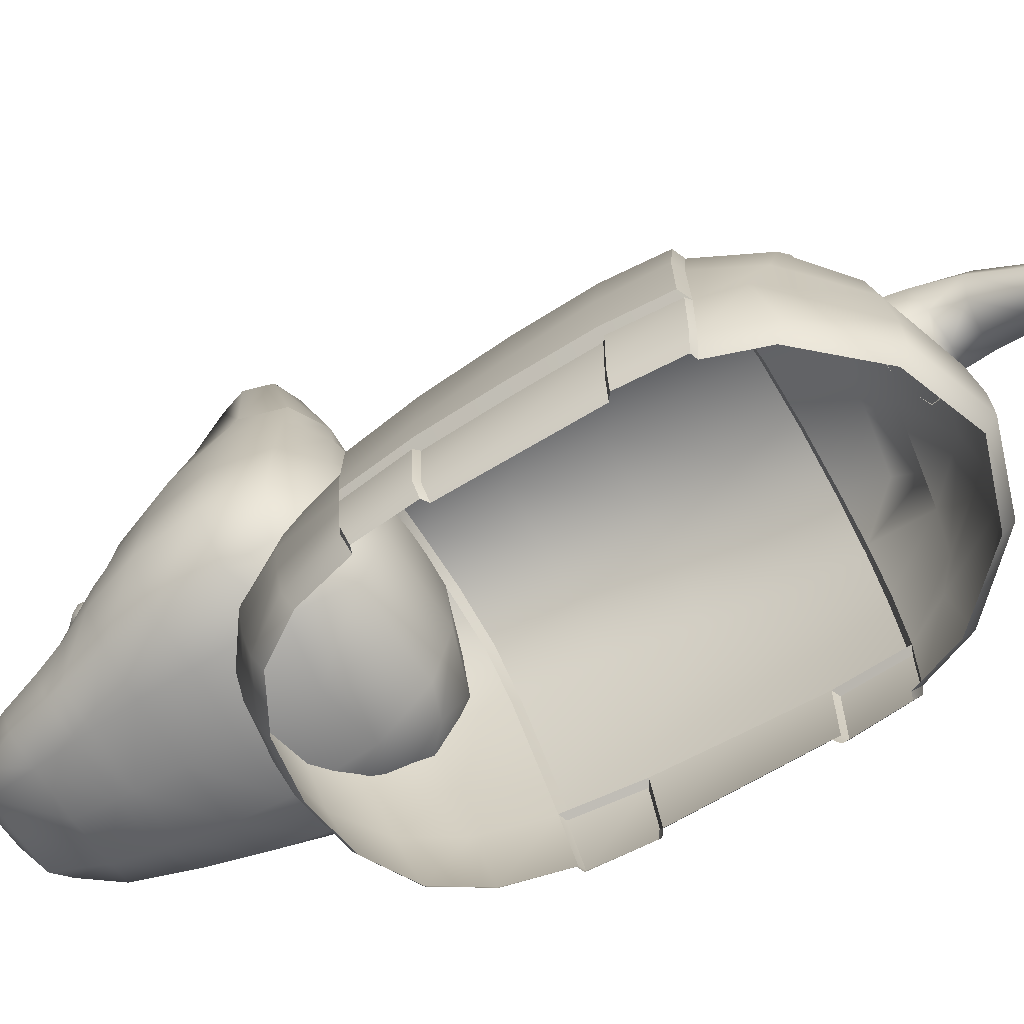
<metadata>
{"format":"obj","ext":"obj","renderer":"f3d","projection":"perspective","resolution":1024,"background":"white","views":[{"elev":-64.3,"azim":121.8,"up":"+Y"}]}
</metadata>
<code>
v  9.102 31.87 28.83
v  4.904 35.15 30.11
v  4.516 31.87 35.38
v  7.688 30.08 32.93
v  10.43 33.09 21.57
v  5.612 36.71 22.32
v  0 36.26 30.91
v  0 32.75 36.61
v  0 37.92 22.66
v  6.598 38.23 12.64
v  12.28 34.23 12.28
v  12.96 33.68 2.262
v  6.989 37.6 2.455
v  0 39.55 12.76
v  0 38.88 2.518
v  5.998 38.05 21.67
v  11.25 34.18 20.98
v  0 39.32 21.99
v  13.37 32.74 -6.861
v  7.217 36.54 -6.729
v  13.23 31.35 -13.86
v  7.136 34.97 -13.83
v  0 37.78 -6.684
v  0 36.14 -13.88
v  11.76 23.79 -22.61
v  6.176 27.05 -23.23
v  6.409 29.65 -20.33
v  12.07 26.96 -19.43
v  0 27.79 -23.73
v  0 30.57 -20.58
v  11.73 9.965 31.34
v  6.349 9.965 34.82
v  7.018 2.032 32.13
v  12.87 2.032 28.96
v  10.62 18.11 33.21
v  5.717 18.23 36.88
v  0 9.965 35.98
v  0 2.032 33.18
v  0 18.02 38.04
v  4.904 26.43 37.49
v  9.102 25.95 33.84
v  0 26.92 38.82
v  15.17 9.965 25.53
v  16.38 2.032 23.69
v  17.13 9.937 18.06
v  18.13 2.032 16.84
v  14.04 17.23 27
v  16.55 13.84 18.7
v  18.38 9.682 0.6743
v  18.05 9.852 9.555
v  18.72 2.032 8.935
v  18.72 2.032 0.5014
v  18.79 16.82 1.183
v  18.45 15.59 10.22
v  19.03 10.9 9.611
v  19.39 10.71 0.6844
v  18.71 9.449 10
v  17.87 9.552 17.63
v  18.83 1.978 16.48
v  19.31 1.796 9.392
v  17.72 14.05 18.05
v  18.18 11.01 17.53
v  15.95 27.65 11.62
v  16.7 27.19 1.895
v  14.78 27.78 20.16
v  11.89 26.43 28.19
v  13.67 27.08 20.7
v  18.58 9.399 -7.937
v  18.72 2.032 -7.932
v  18.79 8.603 -15.46
v  19.22 8.919 -8.389
v  19.29 1.774 -8.389
v  18.83 1.893 -15.48
v  19.02 17.57 -7.537
v  19.6 10.41 -7.988
v  18.6 17.76 -14.65
v  19.17 10.09 -15.07
v  16.3 10.75 -20.05
v  18.1 9.059 -15.83
v  18.13 2.032 -15.84
v  15.91 2.032 -21.84
v  15.28 14.78 -21.79
v  17.5 17.51 -15.32
v  15.78 24.75 -14.78
v  13.83 20.58 -22.1
v  17.15 26.43 -7.111
v  16.93 25.31 -14.19
v  8.921 6.608 -29.01
v  8.921 2.032 -29.14
v  0 6.297 -32.01
v  0 2.032 -32.18
v  8.739 13.47 -28.19
v  0 13.09 -31
v  8.182 19.55 -27.06
v  0 19.51 -29.45
v  12.38 30.27 -14.39
v  6.749 33.56 -14.3
v  0 34.64 -14.34
v  6.581 0 31.06
v  12.06 0 28.01
v  0 0 32.07
v  15.35 0 22.94
v  17 0 16.34
v  17.55 0 8.727
v  17.55 0 0.6071
v  17.8 -0.0226 16.06
v  18.29 -0.026 9.219
v  17.55 0 -7.513
v  18.29 -0.0313 -8.05
v  17.8 -0.028 -14.87
v  17 0 -15.13
v  14.92 0 -20.91
v  8.365 0 -27.93
v  0 0 -30.86
v  -9.102 31.87 28.83
v  -7.688 30.08 32.93
v  -4.516 31.87 35.38
v  -4.904 35.15 30.11
v  -10.43 33.09 21.57
v  -5.612 36.71 22.32
v  -6.598 38.23 12.64
v  -6.989 37.6 2.455
v  -12.96 33.68 2.262
v  -12.28 34.23 12.28
v  -5.998 38.05 21.67
v  -11.25 34.18 20.98
v  -13.37 32.74 -6.861
v  -7.217 36.54 -6.729
v  -13.23 31.35 -13.86
v  -7.136 34.97 -13.83
v  -11.76 23.79 -22.61
v  -12.07 26.96 -19.43
v  -6.409 29.65 -20.33
v  -6.176 27.05 -23.23
v  -11.73 9.965 31.34
v  -12.87 2.032 28.96
v  -7.018 2.032 32.13
v  -6.349 9.965 34.82
v  -10.62 18.11 33.21
v  -5.717 18.23 36.88
v  -4.904 26.43 37.49
v  -9.102 25.95 33.84
v  -15.17 9.965 25.53
v  -16.38 2.032 23.69
v  -17.13 9.937 18.06
v  -18.13 2.032 16.84
v  -14.04 17.23 27
v  -16.55 13.84 18.7
v  -18.38 9.682 0.6743
v  -18.72 2.032 0.5014
v  -18.72 2.032 8.935
v  -18.05 9.852 9.555
v  -18.79 16.82 1.183
v  -19.39 10.71 0.6844
v  -19.03 10.9 9.611
v  -18.45 15.59 10.22
v  -18.71 9.449 10
v  -19.31 1.796 9.392
v  -18.83 1.978 16.48
v  -17.87 9.552 17.63
v  -18.18 11.01 17.53
v  -17.72 14.05 18.05
v  -15.95 27.65 11.62
v  -16.7 27.19 1.895
v  -14.78 27.78 20.16
v  -11.89 26.43 28.19
v  -13.67 27.08 20.7
v  -18.58 9.399 -7.937
v  -18.72 2.032 -7.932
v  -18.79 8.603 -15.46
v  -18.83 1.893 -15.48
v  -19.29 1.774 -8.389
v  -19.22 8.919 -8.389
v  -19.02 17.57 -7.537
v  -19.6 10.41 -7.988
v  -18.6 17.76 -14.65
v  -19.17 10.09 -15.07
v  -16.3 10.75 -20.05
v  -15.91 2.032 -21.84
v  -18.13 2.032 -15.84
v  -18.1 9.059 -15.83
v  -15.28 14.78 -21.79
v  -17.5 17.51 -15.32
v  -13.83 20.58 -22.1
v  -15.78 24.75 -14.78
v  -17.15 26.43 -7.111
v  -16.93 25.31 -14.19
v  -8.921 6.608 -29.01
v  -8.921 2.032 -29.14
v  -8.739 13.47 -28.19
v  -8.182 19.55 -27.06
v  -12.38 30.27 -14.39
v  -6.749 33.56 -14.3
v  -12.06 0 28.01
v  -6.581 0 31.06
v  -15.35 0 22.94
v  -17 0 16.34
v  -17.55 0 0.6071
v  -17.55 0 8.727
v  -18.29 -0.026 9.219
v  -17.8 -0.0226 16.06
v  -17.55 0 -7.513
v  -17.8 -0.028 -14.87
v  -18.29 -0.0313 -8.05
v  -14.92 0 -20.91
v  -17 0 -15.13
v  -8.365 0 -27.93
v  0 11.32 -46.52
v  0 11.84 -44.72
v  -0.8164 12.04 -44.98
v  -1.155 12.55 -45.63
v  -0.8164 13.05 -46.27
v  0 13.25 -46.54
v  0.8164 13.05 -46.27
v  1.155 12.55 -45.63
v  0.8164 12.04 -44.98
v  0 16.24 -37.41
v  -1.921 16.92 -37.81
v  -2.717 18.57 -38.79
v  -1.921 20.23 -39.77
v  0 20.91 -40.18
v  1.921 20.23 -39.77
v  2.717 18.57 -38.79
v  1.921 16.92 -37.81
v  -3.911 18.43 -28.27
v  -3.151 19.61 -30.29
v  -0 18.36 -30.53
v  -0 16.87 -29.2
v  -5.531 21.65 -26.26
v  -4.457 22.63 -29.49
v  -3.911 25.42 -24.51
v  -3.151 25.62 -28.39
v  0 26.83 -24.09
v  0 26.85 -27.85
v  3.911 25.42 -24.51
v  3.151 25.62 -28.39
v  5.531 21.65 -26.26
v  4.457 22.63 -29.49
v  3.911 18.43 -28.27
v  3.151 19.61 -30.29
v  -0 17.68 -33.26
v  -2.606 18.71 -33.54
v  -3.685 21.2 -34.17
v  -2.606 23.7 -34.76
v  0 24.74 -34.99
v  2.606 23.7 -34.76
v  3.685 21.2 -34.17
v  2.606 18.71 -33.54
v  7.465 19.21 46.29
v  6.88 19.72 51.7
v  0 19.04 51.7
v  0 18.66 46.29
v  7.669 18.62 40.08
v  0 18.1 40.36
v  13.29 20.63 40.79
v  12.45 21.31 46.69
v  11.09 21.73 52.36
v  7.508 19.35 30.65
v  0 18.78 31.77
v  5.884 21.77 24.05
v  0 21.77 24.33
v  9.939 22.47 25.68
v  13.51 20.9 33.12
v  13.03 22.29 28.54
v  6.048 48.14 52.62
v  6.953 49.88 49.17
v  2.319 50.91 48.76
v  0 49.53 52.19
v  9.256 46.17 51.02
v  10.45 47.07 48.89
v  7.891 50.73 45.06
v  12.07 47.3 46.28
v  14.42 49.62 38.99
v  9.527 52.29 38.54
v  2.222 52.16 44.3
v  3.281 53.82 38.9
v  10.94 66.19 36.32
v  9.434 65.49 35.83
v  9.518 64.87 36.52
v  10.93 65.84 36.63
v  12.35 65.22 35.83
v  12.22 64.52 36.55
v  12.1 63.89 33.69
v  10.89 65.35 33.88
v  9.602 64.24 33.69
v  4.271 40.68 56.77
v  0 40.9 57.42
v  0 37.58 58.67
v  3.61 37.38 58.49
v  8.603 39.21 54.6
v  7.959 35.4 56.28
v  5 43.99 54.98
v  9.182 44.16 52.34
v  0 43.6 56.2
v  14.47 26.79 47.86
v  12.94 27.32 51.32
v  16.75 26.13 41.29
v  16.22 34.87 41.22
v  13.86 35.52 47.37
v  12.81 35.9 49.66
v  17.51 26.52 33.94
v  16.11 27.44 27.58
v  15.84 35.49 27.6
v  17.29 34.98 33.74
v  15.72 42.15 40.22
v  13 42.06 47.53
v  10.55 45.03 49.94
v  16.63 42.18 33.14
v  15.18 42.57 27.66
v  14.28 48.3 28.19
v  15.62 48.46 32.91
v  5.535 29.3 21.85
v  11.9 28.38 24.02
v  0 29.28 21.85
v  0 37.92 22.39
v  4.702 37.95 22.39
v  11.5 36.59 24.29
v  10.81 43.73 25.1
v  4.153 45.08 24.16
v  5.144 50.58 26.75
v  10.26 48.66 26.08
v  6.614 20 53.6
v  0 19.34 53.6
v  10.62 21.99 54.25
v  5.895 20.76 58.71
v  9.325 22.68 59.36
v  6.934 24.14 64.02
v  4.633 22.88 65.08
v  0 20.17 58.71
v  0 22.65 65.08
v  10.96 27.95 56.2
v  10.32 32.06 55.29
v  9.773 31.85 57.14
v  5.992 30.95 66.99
v  7.865 31.37 62.36
v  5.603 33.8 63.25
v  4.796 33.04 66.66
v  9.166 28.41 61.3
v  6.608 28.68 66.75
v  3.351 36.9 59.95
v  7.322 34.97 58.16
v  0 37.05 60.08
v  2.649 35.6 63.89
v  0 35.6 63.89
v  0 34.29 68.42
v  2.397 34.36 68.42
v  2.809 31.77 69.25
v  0 31.61 69.27
v  3.453 28.59 68.57
v  0 28.33 68.57
v  10.27 60.3 37.06
v  7.761 60.89 37.36
v  13.32 59.7 37.36
v  14.33 59.51 34.34
v  13.32 59.7 31.32
v  10.27 60.3 30.32
v  7.761 60.89 31.32
v  3.107 54.19 33.92
v  6.746 61.09 34.34
v  2.156 53.96 39.11
v  2.192 50.84 26.64
v  2.092 54.21 34
v  0 50.8 26.64
v  0 54.2 34.12
v  0 51.03 48.69
v  0 45.25 24.02
v  0 53.98 39.36
v  0 52.29 44.34
v  11.99 40.03 49.67
v  10.68 43.07 51.04
v  10.86 37.79 52.66
v  -7.465 19.21 46.29
v  -6.88 19.72 51.7
v  -7.669 18.62 40.08
v  -12.45 21.31 46.69
v  -13.29 20.63 40.79
v  -11.09 21.73 52.36
v  -7.508 19.35 30.65
v  -5.884 21.77 24.05
v  -9.939 22.47 25.68
v  -13.51 20.9 33.12
v  -13.03 22.29 28.54
v  -6.048 48.14 52.62
v  -2.319 50.91 48.76
v  -6.953 49.88 49.17
v  -9.256 46.17 51.02
v  -10.45 47.07 48.89
v  -7.891 50.73 45.06
v  -9.527 52.29 38.54
v  -14.42 49.62 38.99
v  -12.07 47.3 46.28
v  -2.222 52.16 44.3
v  -3.281 53.82 38.9
v  -10.94 66.19 36.32
v  -10.93 65.84 36.63
v  -9.518 64.87 36.52
v  -9.434 65.49 35.83
v  -12.35 65.22 35.83
v  -12.22 64.52 36.55
v  -10.89 65.35 33.88
v  -12.1 63.89 33.69
v  -9.602 64.24 33.69
v  -4.271 40.68 56.77
v  -3.61 37.38 58.49
v  -8.603 39.21 54.6
v  -7.959 35.4 56.28
v  -9.182 44.16 52.34
v  -5 43.99 54.98
v  -14.47 26.79 47.86
v  -12.94 27.32 51.32
v  -16.75 26.13 41.29
v  -13.86 35.52 47.37
v  -16.22 34.87 41.22
v  -12.81 35.9 49.66
v  -17.51 26.52 33.94
v  -16.11 27.44 27.58
v  -17.29 34.98 33.74
v  -15.84 35.49 27.6
v  -15.72 42.15 40.22
v  -13 42.06 47.53
v  -10.55 45.03 49.94
v  -16.63 42.18 33.14
v  -15.18 42.57 27.66
v  -15.62 48.46 32.91
v  -14.28 48.3 28.19
v  -5.535 29.3 21.85
v  -11.9 28.38 24.02
v  -4.702 37.95 22.39
v  -11.5 36.59 24.29
v  -10.81 43.73 25.1
v  -4.153 45.08 24.16
v  -10.26 48.66 26.08
v  -5.144 50.58 26.75
v  -6.614 20 53.6
v  -10.62 21.99 54.25
v  -5.895 20.76 58.71
v  -4.633 22.88 65.08
v  -6.934 24.14 64.02
v  -9.325 22.68 59.36
v  -10.96 27.95 56.2
v  -10.32 32.06 55.29
v  -9.773 31.85 57.14
v  -5.992 30.95 66.99
v  -4.796 33.04 66.66
v  -5.603 33.8 63.25
v  -7.865 31.37 62.36
v  -6.608 28.68 66.75
v  -9.166 28.41 61.3
v  -7.322 34.97 58.16
v  -3.351 36.9 59.95
v  -2.649 35.6 63.89
v  -2.397 34.36 68.42
v  -2.809 31.77 69.25
v  -3.453 28.59 68.57
v  -7.761 60.89 37.36
v  -10.27 60.3 37.06
v  -13.32 59.7 37.36
v  -14.33 59.51 34.34
v  -13.32 59.7 31.32
v  -10.27 60.3 30.32
v  -7.761 60.89 31.32
v  -6.746 61.09 34.34
v  -3.107 54.19 33.92
v  -2.156 53.96 39.11
v  -2.192 50.84 26.64
v  -2.092 54.21 34
v  -11.99 40.03 49.67
v  -10.86 37.79 52.66
v  -10.68 43.07 51.04
v  0 30.55 69.14
v  -0.0189 31.21 70.45
v  -2.065 32.04 70.24
v  -2.481 31.75 69.31
v  2.481 31.75 69.31
v  2.027 32.04 70.24
v  0 34.34 68.56
v  -1.961 34.34 68.56
v  -1.636 34.32 69.67
v  -0.0189 34.32 69.67
v  1.961 34.34 68.56
v  1.598 34.32 69.67
v  -0.0189 32.18 70.77
v  2.481 33.83 68.68
v  2.027 33.9 69.78
v  -2.065 33.9 69.78
v  -2.481 33.83 68.68
v  -0.0189 34.04 70.31
v  0 32.56 66.91
v  9.55 39.99 55.02
v  9.001 41.48 54.39
v  8.201 41.01 55.26
v  8.053 39.89 55.84
v  8.645 38.76 55.78
v  9.629 38.29 55.12
v  10.43 38.76 54.24
v  10.58 39.88 53.66
v  9.986 41.01 53.72
v  7.172 41.22 54.82
v  8.304 41.88 53.58
v  6.963 39.62 55.63
v  7.8 38.03 55.55
v  9.192 37.37 54.61
v  10.32 38.03 53.37
v  10.53 39.62 52.56
v  9.696 41.22 52.64
v  -9.552 39.99 55.02
v  -8.203 41.01 55.26
v  -9.003 41.48 54.39
v  -8.055 39.89 55.84
v  -8.647 38.76 55.78
v  -9.631 38.29 55.12
v  -10.43 38.76 54.24
v  -10.58 39.88 53.66
v  -9.988 41.01 53.72
v  -7.174 41.22 54.82
v  -8.306 41.88 53.58
v  -6.965 39.62 55.63
v  -7.802 38.03 55.55
v  -9.194 37.37 54.61
v  -10.33 38.03 53.37
v  -10.54 39.62 52.56
v  -9.698 41.22 52.64
g GuardDog
f 1 2 3 4
f 5 6 2 1
f 2 7 8 3
f 6 9 7 2
f 10 11 12 13
f 14 10 13 15
f 16 17 11 10
f 18 16 10 14
f 19 20 13 12
f 21 22 20 19
f 20 23 15 13
f 22 24 23 20
f 25 26 27 28
f 26 29 30 27
f 31 32 33 34
f 35 36 32 31
f 32 37 38 33
f 36 39 37 32
f 40 41 4 3
f 42 40 3 8
f 36 35 41 40
f 39 36 40 42
f 43 31 34 44
f 45 43 44 46
f 47 35 31 43
f 48 47 43 45
f 49 50 51 52
f 53 54 55 56
f 57 58 59 60
f 54 61 62 55
f 63 64 12 11
f 65 63 11 17
f 54 53 64 63
f 61 54 63 65
f 41 66 1 4
f 35 47 66 41
f 66 67 5 1
f 47 48 67 66
f 68 49 52 69
f 70 71 72 73
f 74 53 56 75
f 76 74 75 77
f 78 79 80 81
f 82 83 79 78
f 25 28 84 85
f 83 82 85 84
f 64 86 19 12
f 53 74 86 64
f 86 87 21 19
f 74 76 87 86
f 88 78 81 89
f 90 88 89 91
f 92 82 78 88
f 93 92 88 90
f 85 94 26 25
f 82 92 94 85
f 94 95 29 26
f 92 93 95 94
f 9 6 16 18
f 6 5 17 16
f 5 67 65 17
f 67 48 61 65
f 83 84 87 76
f 84 96 21 87
f 96 97 22 21
f 97 98 24 22
f 48 45 62 61
f 45 50 55 62
f 50 49 56 55
f 49 68 75 56
f 68 79 77 75
f 79 83 76 77
f 27 97 96 28
f 30 98 97 27
f 28 96 84
f 34 33 99 100
f 33 38 101 99
f 44 34 100 102
f 46 44 102 103
f 52 51 104 105
f 60 59 106 107
f 69 52 105 108
f 73 72 109 110
f 81 80 111 112
f 89 81 112 113
f 91 89 113 114
f 45 46 59 58
f 46 103 106 59
f 104 51 60 107
f 51 50 57 60
f 50 45 58 57
f 68 69 72 71
f 69 108 109 72
f 111 80 73 110
f 80 79 70 73
f 79 68 71 70
f 115 116 117 118
f 119 115 118 120
f 118 117 8 7
f 120 118 7 9
f 121 122 123 124
f 14 15 122 121
f 125 121 124 126
f 18 14 121 125
f 127 123 122 128
f 129 127 128 130
f 128 122 15 23
f 130 128 23 24
f 131 132 133 134
f 134 133 30 29
f 135 136 137 138
f 139 135 138 140
f 138 137 38 37
f 140 138 37 39
f 141 117 116 142
f 42 8 117 141
f 140 141 142 139
f 39 42 141 140
f 143 144 136 135
f 145 146 144 143
f 147 143 135 139
f 148 145 143 147
f 149 150 151 152
f 153 154 155 156
f 157 158 159 160
f 156 155 161 162
f 163 124 123 164
f 165 126 124 163
f 156 163 164 153
f 162 165 163 156
f 142 116 115 166
f 139 142 166 147
f 166 115 119 167
f 147 166 167 148
f 168 169 150 149
f 170 171 172 173
f 174 175 154 153
f 176 177 175 174
f 178 179 180 181
f 182 178 181 183
f 131 184 185 132
f 183 185 184 182
f 164 123 127 186
f 153 164 186 174
f 186 127 129 187
f 174 186 187 176
f 188 189 179 178
f 90 91 189 188
f 190 188 178 182
f 93 90 188 190
f 184 131 134 191
f 182 184 191 190
f 191 134 29 95
f 190 191 95 93
f 9 18 125 120
f 120 125 126 119
f 119 126 165 167
f 167 165 162 148
f 183 176 187 185
f 185 187 129 192
f 192 129 130 193
f 193 130 24 98
f 148 162 161 145
f 145 161 155 152
f 152 155 154 149
f 149 154 175 168
f 168 175 177 181
f 181 177 176 183
f 133 132 192 193
f 30 133 193 98
f 132 185 192
f 136 194 195 137
f 137 195 101 38
f 144 196 194 136
f 146 197 196 144
f 150 198 199 151
f 158 200 201 159
f 169 202 198 150
f 171 203 204 172
f 179 205 206 180
f 189 207 205 179
f 91 114 207 189
f 145 160 159 146
f 146 159 201 197
f 199 200 158 151
f 151 158 157 152
f 152 157 160 145
f 168 173 172 169
f 169 172 204 202
f 206 203 171 180
f 180 171 170 181
f 181 170 173 168
f 208 209 210
f 208 210 211
f 208 211 212
f 208 212 213
f 208 213 214
f 208 214 215
f 208 215 216
f 208 216 209
f 217 218 210 209
f 218 219 211 210
f 219 220 212 211
f 220 221 213 212
f 221 222 214 213
f 222 223 215 214
f 223 224 216 215
f 224 217 209 216
f 225 226 227 228
f 229 230 226 225
f 231 232 230 229
f 233 234 232 231
f 235 236 234 233
f 237 238 236 235
f 239 240 238 237
f 228 227 240 239
f 241 242 218 217
f 242 243 219 218
f 243 244 220 219
f 244 245 221 220
f 245 246 222 221
f 246 247 223 222
f 247 248 224 223
f 248 241 217 224
f 241 227 226 242
f 242 226 230 243
f 243 230 232 244
f 244 232 234 245
f 245 234 236 246
f 246 236 238 247
f 247 238 240 248
f 248 240 227 241
f 249 250 251 252
f 253 249 252 254
f 249 253 255 256
f 250 249 256 257
f 258 253 254 259
f 260 258 259 261
f 262 258 260
f 263 258 262 264
f 258 263 255 253
f 265 266 267 268
f 269 270 266 265
f 271 272 273 274
f 275 271 274 276
f 277 278 279 280
f 281 277 280 282
f 277 281 283 284
f 278 277 284 285
f 286 287 288 289
f 290 286 289 291
f 265 292 293 269
f 268 294 292 265
f 295 296 257 256
f 297 295 256 255
f 295 297 298 299
f 299 300 296 295
f 301 297 255 263
f 302 301 263 264
f 301 302 303 304
f 297 301 304 298
f 305 306 299 298
f 306 305 273 272
f 272 270 307 306
f 308 305 298 304
f 309 308 304 303
f 308 309 310 311
f 305 308 311 273
f 312 313 262 260
f 314 312 260 261
f 312 314 315 316
f 316 317 313 312
f 318 309 303 317
f 317 316 319 318
f 318 319 320 321
f 309 318 321 310
f 251 250 322 323
f 257 324 322 250
f 325 326 327 328
f 329 325 328 330
f 296 331 324 257
f 332 333 331 296
f 334 335 336 337
f 326 338 339 327
f 289 340 341 291
f 288 342 340 289
f 343 344 345 346
f 336 343 346 337
f 337 346 347 334
f 346 345 348 347
f 349 350 330 328
f 339 349 328 327
f 274 351 352 276
f 274 273 353 351
f 351 353 282 280
f 352 351 280 279
f 311 354 353 273
f 311 310 355 354
f 354 355 283 281
f 353 354 281 282
f 321 356 355 310
f 321 320 357 356
f 356 357 285 284
f 355 356 284 283
f 358 359 357 320
f 358 276 352 359
f 359 352 279 278
f 357 359 278 285
f 276 360 275
f 361 362 358 320
f 362 361 363 364
f 365 268 267
f 319 366 363 361
f 361 320 319
f 366 319 316 315
f 302 313 317 303
f 313 302 264 262
f 362 360 276 358
f 360 362 364 367
f 367 368 275 360
f 325 329 323 322
f 324 326 325 322
f 331 338 326 324
f 341 336 335 333
f 340 343 336 341
f 342 344 343 340
f 294 287 286 292
f 292 286 290 293
f 299 306 369 300
f 369 370 371 300
f 300 371 332 296
f 307 370 369 306
f 291 341 333 332
f 339 338 335 334
f 349 339 334 347
f 350 349 347 348
f 338 331 333 335
f 370 293 290 371
f 371 290 291 332
f 269 293 370 307
f 266 271 275 267
f 270 272 271 266
f 372 252 251 373
f 374 254 252 372
f 372 375 376 374
f 373 377 375 372
f 378 259 254 374
f 379 261 259 378
f 380 379 378
f 381 382 380 378
f 378 374 376 381
f 383 268 384 385
f 386 383 385 387
f 388 389 390 391
f 392 393 389 388
f 394 395 396 397
f 398 399 395 394
f 394 400 401 398
f 397 402 400 394
f 403 404 288 287
f 405 406 404 403
f 383 386 407 408
f 268 383 408 294
f 409 375 377 410
f 411 376 375 409
f 409 412 413 411
f 410 414 412 409
f 415 381 376 411
f 416 382 381 415
f 415 417 418 416
f 411 413 417 415
f 419 413 412 420
f 420 391 390 419
f 421 387 391 420
f 422 417 413 419
f 423 418 417 422
f 422 424 425 423
f 419 390 424 422
f 426 379 380 427
f 314 261 379 426
f 426 428 315 314
f 428 426 427 429
f 430 429 418 423
f 429 430 431 428
f 430 432 433 431
f 423 425 432 430
f 251 323 434 373
f 377 373 434 435
f 436 437 438 439
f 329 330 437 436
f 410 377 435 440
f 441 410 440 442
f 443 444 445 446
f 439 438 447 448
f 404 406 449 450
f 288 404 450 342
f 451 452 345 344
f 445 444 452 451
f 444 443 453 452
f 452 453 348 345
f 454 437 330 350
f 447 438 437 454
f 455 456 389 393
f 389 456 457 390
f 456 395 399 457
f 455 396 395 456
f 457 458 424 390
f 424 458 459 425
f 458 398 401 459
f 457 399 398 458
f 459 460 432 425
f 432 460 461 433
f 460 400 402 461
f 459 401 400 460
f 461 462 463 433
f 463 462 455 393
f 462 397 396 455
f 461 402 397 462
f 393 392 464
f 465 433 463 466
f 466 364 363 465
f 384 268 365
f 431 465 363 366
f 465 431 433
f 366 315 428 431
f 416 418 429 427
f 427 380 382 416
f 466 463 393 464
f 464 367 364 466
f 367 464 392 368
f 436 434 323 329
f 435 434 436 439
f 440 435 439 448
f 449 442 446 445
f 450 449 445 451
f 342 450 451 344
f 294 408 403 287
f 408 407 405 403
f 412 414 467 420
f 467 414 468 469
f 414 410 441 468
f 421 420 467 469
f 406 441 442 449
f 447 443 446 448
f 454 453 443 447
f 350 348 453 454
f 448 446 442 440
f 469 468 405 407
f 468 441 406 405
f 386 421 469 407
f 385 384 392 388
f 387 385 388 391
f 270 269 307
f 421 386 387
f 368 365 267 275
f 368 392 384 365
f 470 471 472 473
f 474 475 471 470
f 476 477 478 479
f 480 476 479 481
f 482 472 472 471
f 471 475 482
f 483 484 475 474
f 473 472 472 485
f 473 485 486
f 481 479 487 484
f 487 479 478 485
f 477 486 485 478
f 481 484 483 480
f 472 482 487 485
f 482 475 484 487
f 474 470 488
f 470 473 488
f 473 486 488
f 486 477 488
f 477 476 488
f 476 480 488
f 480 483 488
f 483 474 488
f 489 490 491
f 489 491 492
f 489 492 493
f 489 493 494
f 489 494 495
f 489 495 496
f 489 496 497
f 489 497 490
f 498 491 490 499
f 500 492 491 498
f 501 493 492 500
f 502 494 493 501
f 503 495 494 502
f 504 496 495 503
f 505 497 496 504
f 499 490 497 505
f 506 507 508
f 506 509 507
f 506 510 509
f 506 511 510
f 506 512 511
f 506 513 512
f 506 514 513
f 506 508 514
f 515 516 508 507
f 517 515 507 509
f 518 517 509 510
f 519 518 510 511
f 520 519 511 512
f 521 520 512 513
f 522 521 513 514
f 516 522 514 508

</code>
